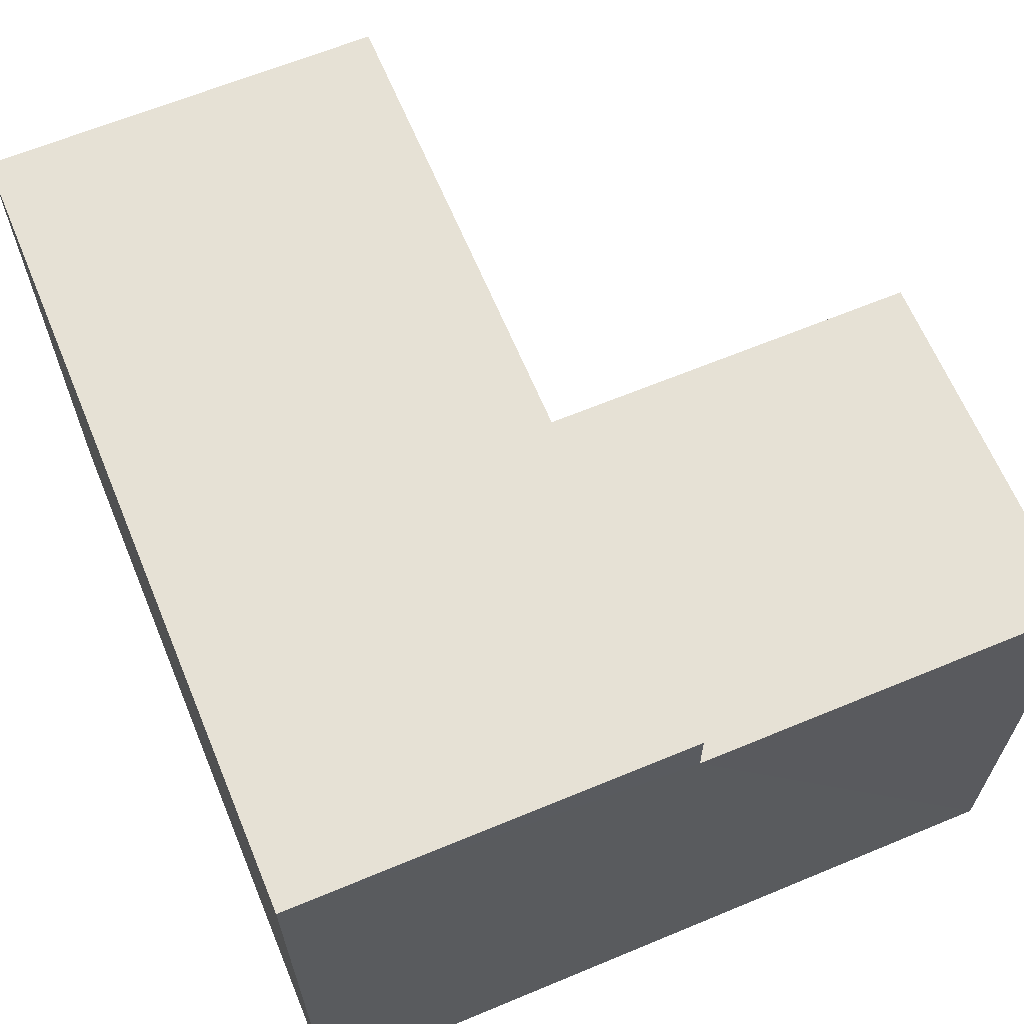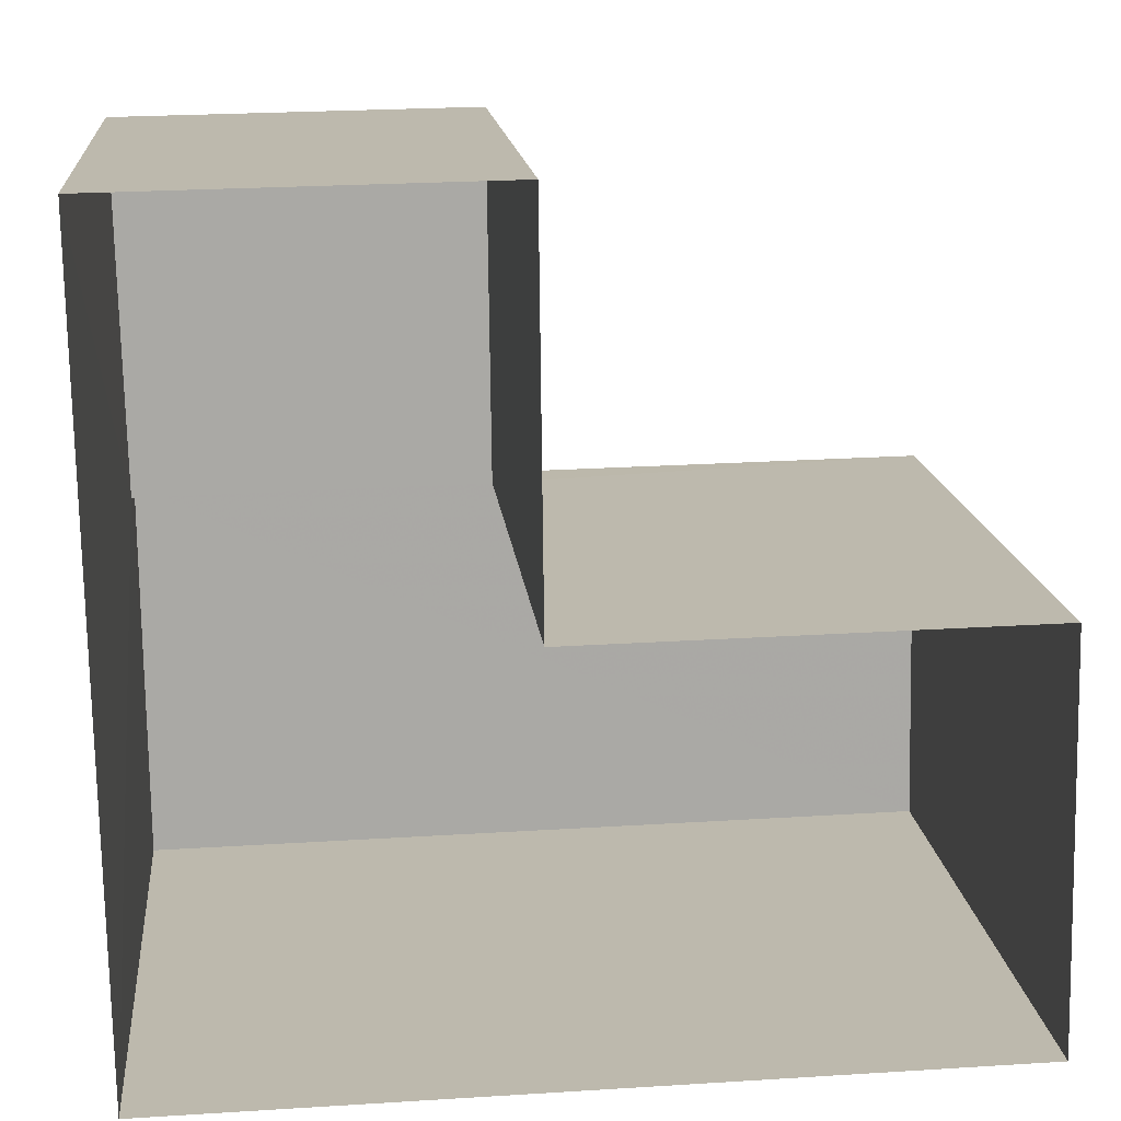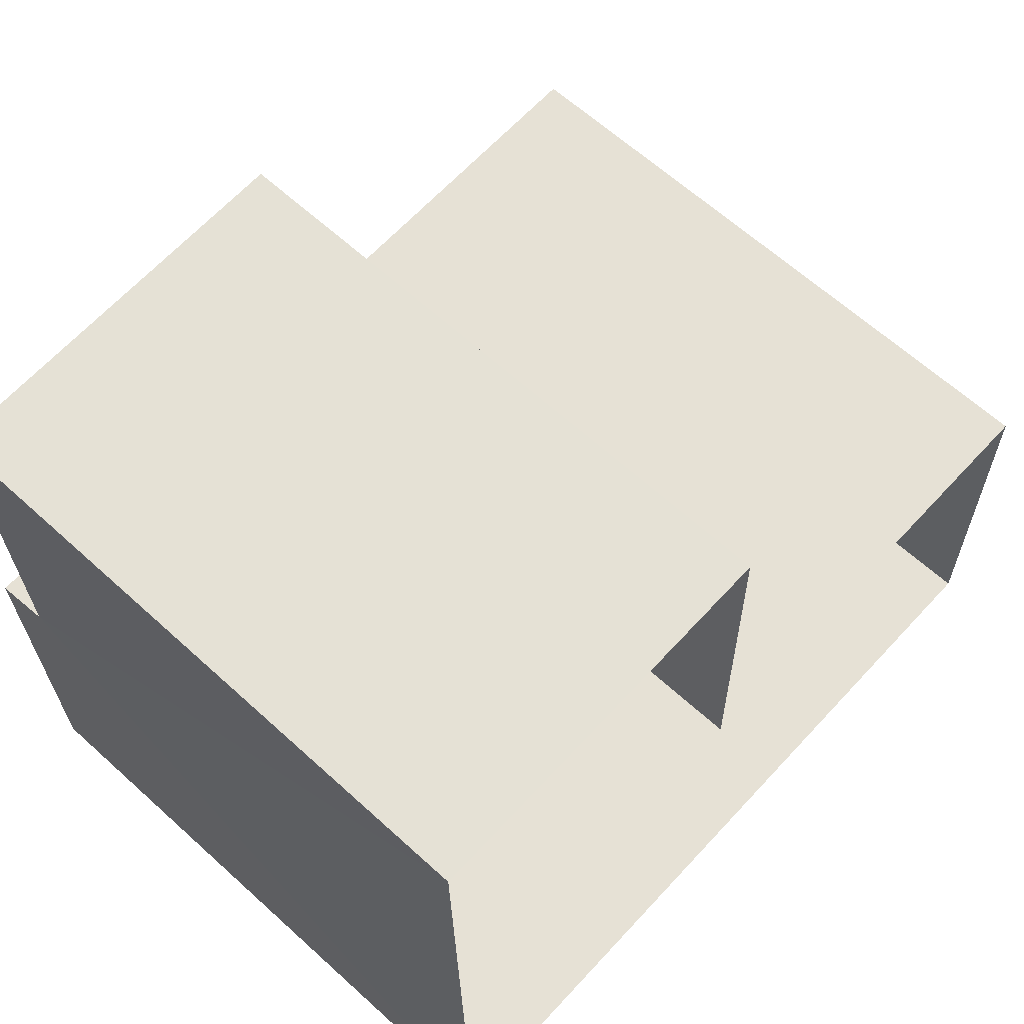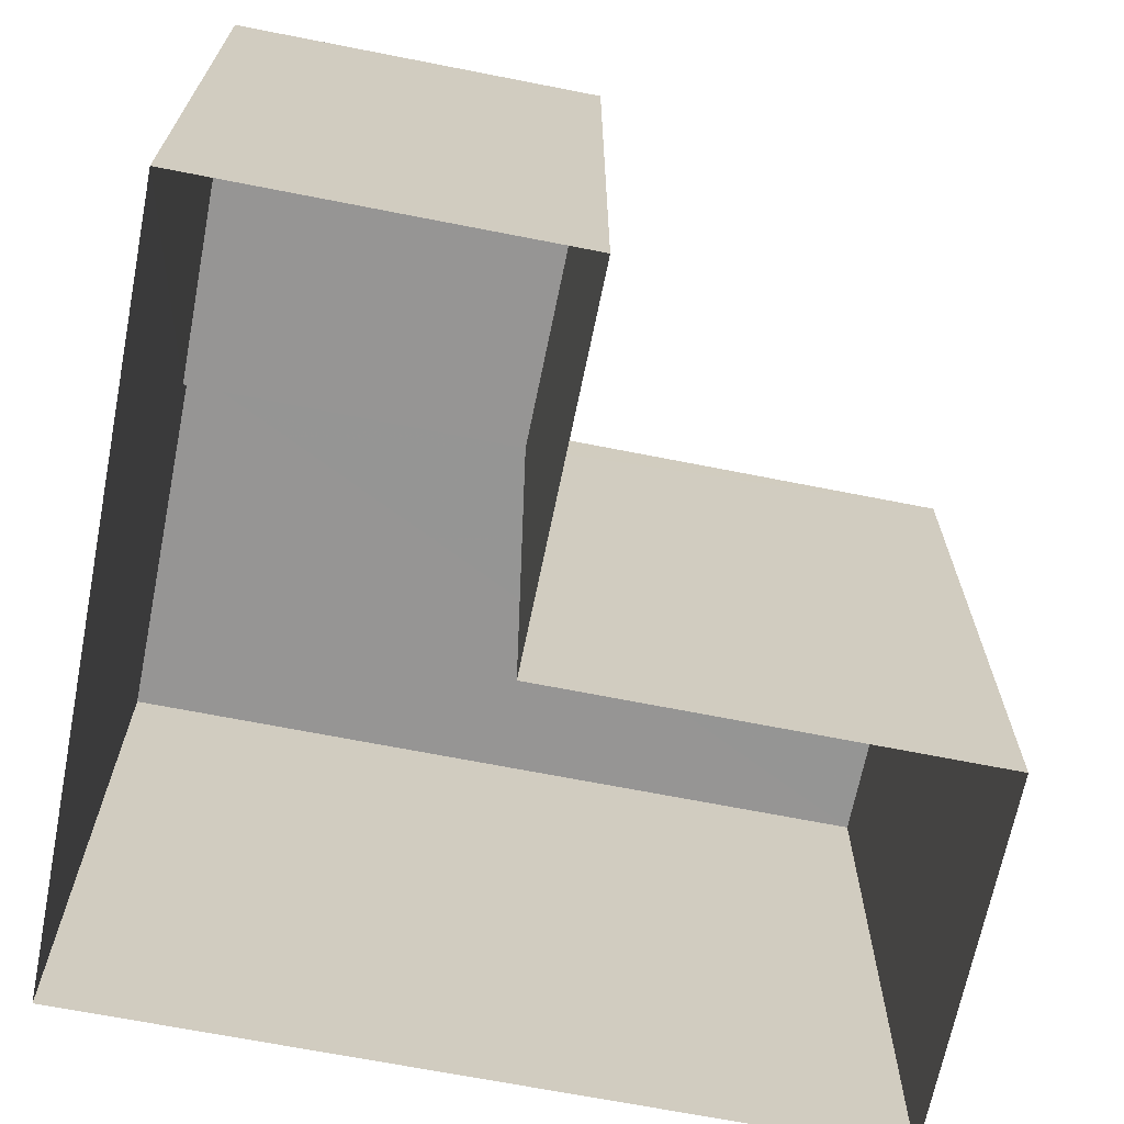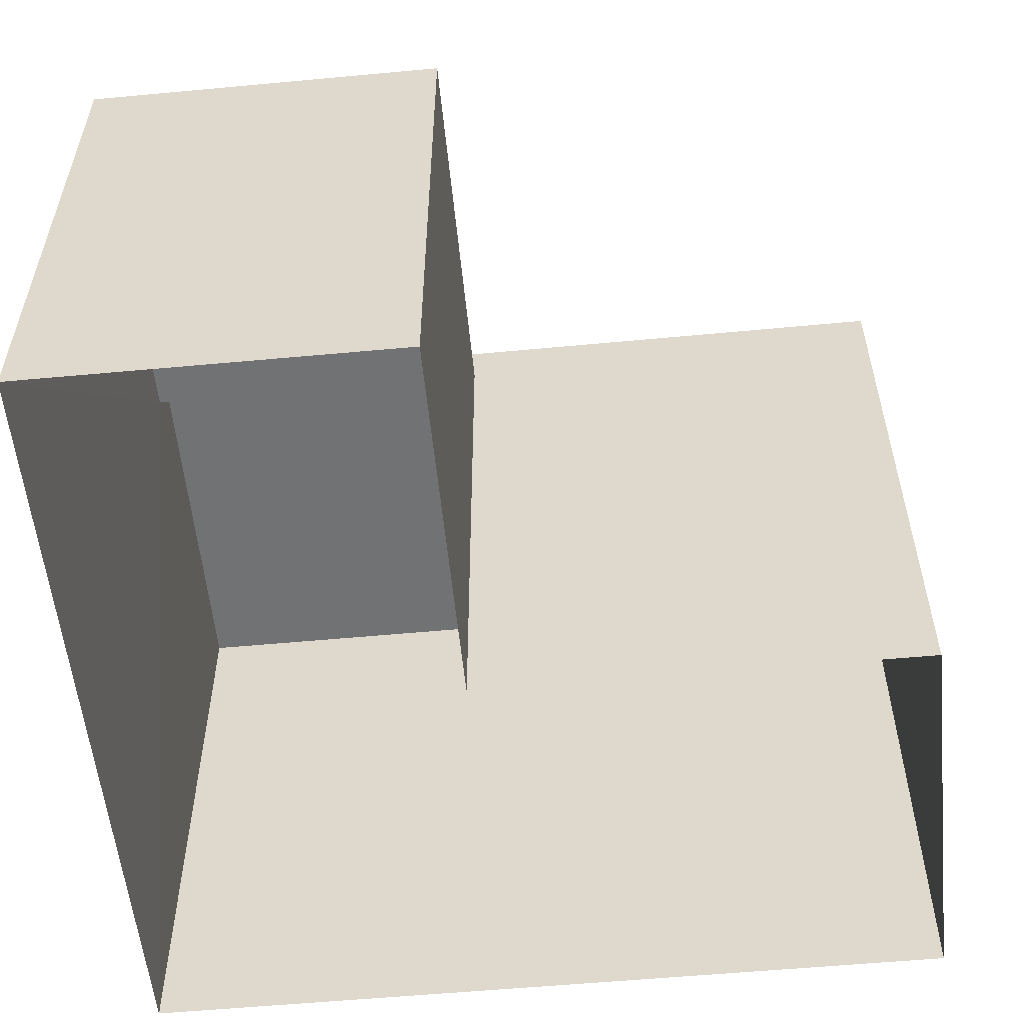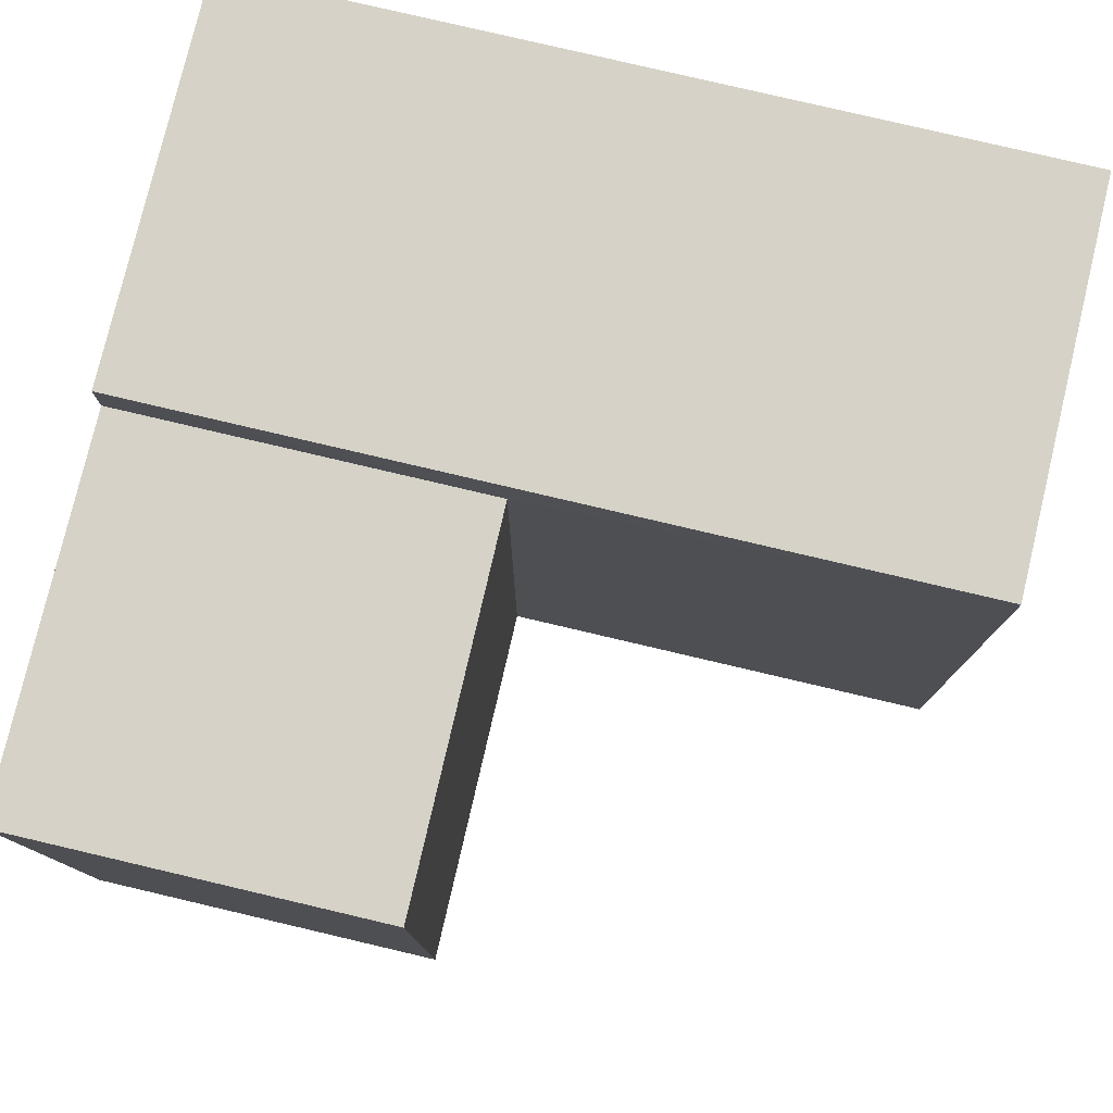
<metadata>
{"format":"obj","ext":"obj","renderer":"f3d","projection":"perspective","resolution":1024,"background":"white","views":[{"elev":64.4,"azim":66.5,"up":"+Z"},{"elev":15.1,"azim":174.3,"up":"+Y"},{"elev":63.7,"azim":132.6,"up":"+Y"},{"elev":-67.5,"azim":167.8,"up":"+Z"},{"elev":-55.5,"azim":-175.3,"up":"+Z"},{"elev":78.5,"azim":-167.7,"up":"+Z"}]}
</metadata>
<code>
v -3.725e+05 -1.045e+05 28.07
v -3.725e+05 -1.045e+05 28.07
v -3.725e+05 -1.045e+05 28.07
v -3.725e+05 -1.045e+05 28.07
v -3.725e+05 -1.045e+05 28.07
v -3.725e+05 -1.045e+05 28.07
v -3.725e+05 -1.045e+05 35.51
v -3.725e+05 -1.045e+05 35.51
v -3.725e+05 -1.045e+05 35.51
v -3.725e+05 -1.045e+05 35.51
v -3.725e+05 -1.045e+05 34.94
v -3.725e+05 -1.045e+05 34.94
v -3.725e+05 -1.045e+05 34.94
v -3.725e+05 -1.045e+05 34.94
f 1 2 3
f 2 4 3
f 3 5 6
f 3 4 5
f 7 8 9
f 10 7 9
f 11 12 13
f 11 14 12
f 3 13 1
f 3 11 13
f 3 6 11
f 6 8 11
f 11 7 14
f 11 8 7
f 9 5 4
f 10 9 4
f 9 6 5
f 9 8 6
f 13 2 1
f 13 12 2
f 2 14 4
f 4 14 10
f 2 12 14
f 10 14 7

</code>
